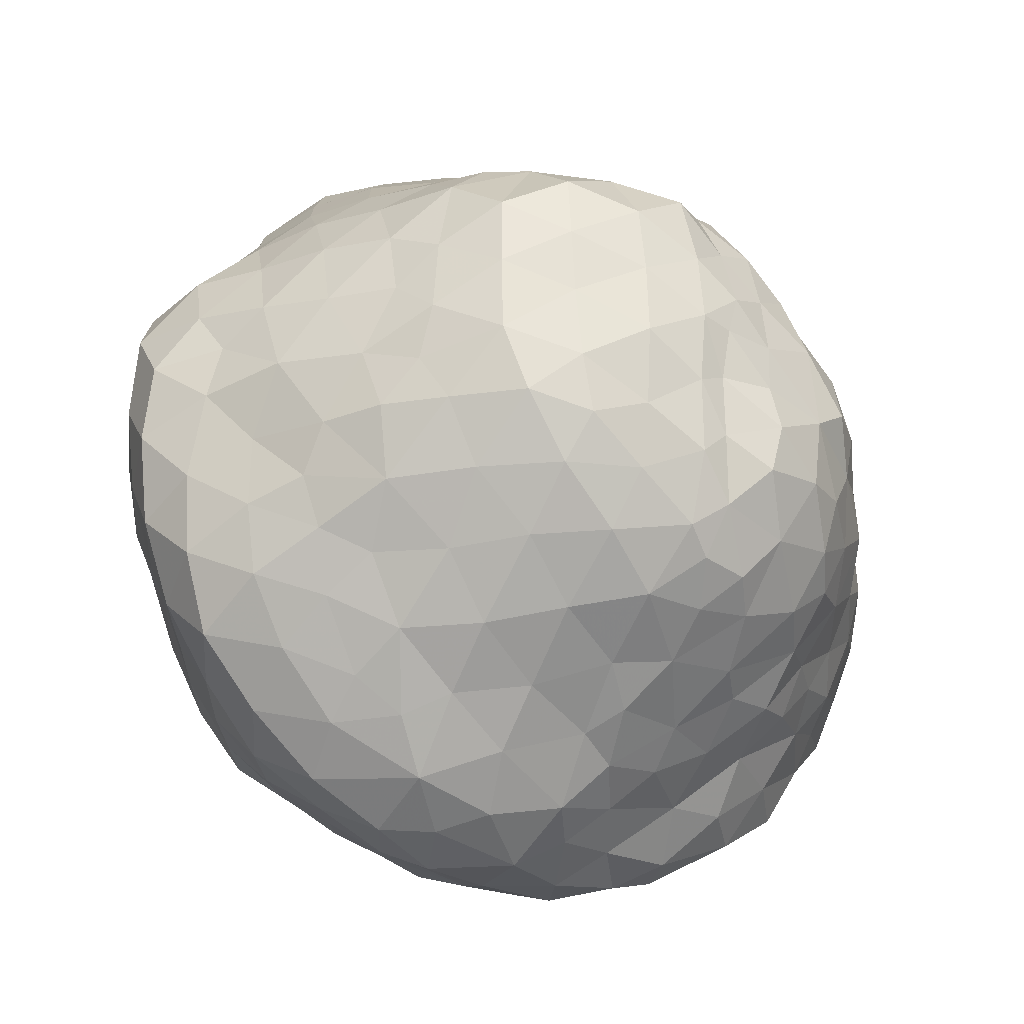
<metadata>
{"format":"obj","ext":"obj","renderer":"f3d","projection":"perspective","resolution":1024,"background":"white","views":[{"elev":-31.4,"azim":151.8,"up":"+Y"}]}
</metadata>
<code>
v -9.669 176.5 -57.78
v 0.1157 159.5 -95.74
v 0.09427 136.1 -131.6
v -2.832 110.5 -165.1
v -0.1681 86.43 -195.7
v -4.995 46.99 -202.1
v -5.757 9.964 -204.9
v -5.31 -26.78 -200
v -8.908 -64.64 -194.2
v -9.335 -99.9 -179.6
v -0.398 -127.8 -151.4
v -0.3544 -148.8 -114.2
v -3.842 -172.4 -79.68
v -7.218 -200.4 -48.87
v 0.4716 -219.5 -11.87
v -1.441 -215.7 27.17
v -11.19 -199.8 65.47
v 30.95 -191.6 64.54
v 72.65 -181.5 62.69
v 111.9 -167.1 57.83
v 146 -142.3 50.21
v 172.6 -109.6 40.21
v 195.8 -75.29 29.21
v 214.4 -37.88 16.04
v 223.7 0.8777 5.907
v 224.9 39.07 -6.077
v 201.7 73.23 -25.2
v 171.9 101.3 -34.92
v 145.9 128 -43.41
v 114.3 152.3 -54.34
v 72.8 169.3 -62.75
v 32.19 176.8 -62.93
v 22.34 -209.3 34.68
v 25.5 163.7 -84.55
v 28.24 -207.1 -37.31
v 35.34 -184.6 -64.07
v 23.85 -47.39 -195.4
v 26.82 -8.844 -204.1
v 29.46 146.2 -112.7
v 32.69 99.27 -179.8
v 30.42 64.5 -202.8
v 69.28 129.3 -124
v 52.25 155.5 -94.71
v 22.16 -79.11 -185
v 28.31 -105.9 -165.3
v 223.8 -29.08 -19.55
v 213.9 -70.72 -7.46
v 194.3 -108.5 4.628
v 28.02 28.33 -204.4
v 179.1 69.25 -59.42
v 205.7 38.69 -42.42
v 154 99.89 -71.73
v 55.93 -206.1 32.97
v 94.3 -191.7 27.37
v 133.9 -172.3 23.69
v 166.7 -141.5 13.87
v 223.3 8.5 -29.03
v 90.26 141.7 -88.36
v 127.1 122.8 -79.6
v 33.79 -133.7 -130.2
v 33.59 121.6 -149.7
v 38.58 -220.2 11.6
v 48.73 -213 -16.83
v 33.78 -160 -92.54
v 71.71 103.2 -162.9
v 89.19 109.7 -143.9
v 74.14 -211.4 -2.573
v 182.3 -134.5 -20.08
v 149.2 -164.9 -10.29
v 106.8 113.6 -117
v 133.3 92.26 -108.8
v 183.5 31.66 -76.9
v 196.6 13.66 -56.6
v 204.9 -57.54 -40.1
v 65.94 43.8 -195.2
v 62.86 9.903 -192.8
v 159.6 64.24 -96.95
v 97.42 61.93 -179.2
v 110.9 87.82 -148.9
v 65.21 79.09 -191
v 199.2 -97.71 -32.73
v 202.1 -14.86 -51.88
v 113.2 -193.4 -6.23
v 70.56 -197.8 -41.41
v 89.01 -174.2 -57.69
v 69.29 -164.7 -74.42
v 68.39 -140.2 -106.8
v 63.06 -107.8 -144.7
v 58.77 -79.94 -173.2
v 51.46 -57.23 -188.9
v 59.32 -28.17 -193
v 117.2 -175.4 -35.36
v 148.8 -144.4 -43
v 138.3 -125 -70.37
v 114.7 -158.1 -56.94
v 180 -80.14 -63.7
v 181.6 -44.85 -68.79
v 94.41 -111 -118.9
v 96.02 -14.28 -178.2
v 82.75 -48.44 -179.8
v 161 24.39 -109
v 137.2 57.03 -131
v 94.81 -79.84 -148.2
v 123.7 3.712 -155.2
v 136 21.63 -137.4
v 121.1 42.21 -155.4
v 98.03 24.56 -180.2
v 178.3 -9.024 -88.71
v 103.5 -141.2 -83.78
v 171.4 -114.2 -55.4
v 147.5 -14.51 -124.2
v 126.2 -24.06 -146.1
v 113.1 -47.11 -153.1
v 150.1 -96.89 -85.1
v 124.6 -108.6 -93.86
v 158.1 -47.23 -103.6
v 161 -71.06 -88.01
v 129.5 -80.68 -118.5
v 138.6 -45.88 -129.2
v -0.7197 -182.1 103.1
v -0.1114 -151.1 131.2
v -0.1208 -124.3 164.6
v -4.61 -93.33 187.6
v -8.197 -55.77 192.7
v -10.22 -17.7 192.2
v 0.4844 22.33 190.8
v -8.865 62.65 190
v -8.586 99.56 182.4
v 0.01006 129.8 156.7
v 0.2122 155.9 123
v -3.194 180.9 88.74
v -7.903 200.4 52.11
v -0.3888 217 15.15
v -0.7011 200.3 -23.39
v 30.39 -182.1 87.09
v 23.15 191.7 -32.09
v 211.1 72.04 16.34
v 185.9 97.74 0.213
v 208.5 -7.363 43.65
v 197 -41.32 54.52
v 210.7 30.65 32.69
v 34.98 137.7 135.8
v 34.72 168 101.9
v 31.76 191.3 68.48
v 172.9 -74.54 65.94
v 151.5 -109.6 77.53
v 33.8 204.6 -2.236
v 33.3 209.1 35.63
v 55.66 193.7 -31.76
v 160.2 127.4 -5.283
v 123.8 -137.7 86.45
v 26.84 -71.22 190.5
v 32.01 -104.3 174.9
v 35.16 -134.4 144.5
v 53.38 -169.5 97.84
v 89.56 -156.1 92.52
v 64.64 -147 122.3
v 28.45 -162.8 113.1
v 26.96 -2.915 191.8
v 24.38 -35.7 193.1
v 25.5 43.48 189.3
v 103.1 -131.5 122
v 95.77 180 -28.86
v 133 157.4 -18.13
v 22.34 75.52 182.4
v 28.42 107.1 168.2
v 77.67 205 2.138
v 70.17 -112.1 158.6
v 164 111.7 26.99
v 147.7 155.5 18.97
v 69.51 145.3 114.8
v 64.28 110.3 147.5
v 71.61 172.2 83
v 69.58 191.7 51.54
v 116.4 188.3 6.668
v 140.8 131.8 49.64
v 122 172.2 36.85
v 194.1 61.03 51.81
v 184.7 86.88 36.33
v 189.1 -10.37 81.2
v 174.6 -39.56 91.93
v 57.59 77.69 165.2
v 51.87 51.09 174.6
v 54.23 19.97 181
v 60.53 -24.07 187.4
v 55.19 -53.83 188.2
v 130.3 -106 115.4
v 153.5 -75.78 105
v 97.71 -85.29 157.5
v 107.7 -104.8 141.8
v 64.99 -79.65 177.6
v 191.3 24.89 70.74
v 63.86 206.9 27.89
v 95.33 196.3 34.27
v 79.1 -128.7 139.7
v 121.6 145 64.43
v 104.3 173.4 60.11
v 172.5 53.88 90.75
v 95.7 -50.1 173.7
v 127.9 -70.98 140.7
v 152.3 -39 127.9
v 131 -37.68 151.2
v 116.8 -16.74 159.3
v 157.8 95.99 62.7
v 102.9 144.8 88.94
v 94.81 114.1 119.7
v 95.04 80.69 144.6
v 124.1 83.86 115.1
v 106.3 18.56 153.1
v 86.9 -0.6684 169.6
v 164.6 -12.44 114.3
v 173.5 72.91 69.31
v 85.25 42.45 162.8
v 167.1 16.84 105.5
v 127.3 113.6 84.7
v 120 47.38 139.6
v 152.9 79.98 96.64
v 139.1 7.689 139.3
v 147.5 49.16 119.3
v -48.41 169.8 -57.46
v -87.11 157.8 -54.63
v -120.8 137.5 -45.21
v -152.4 116.3 -38.84
v -181.2 91.09 -30.27
v -204.1 60.78 -20.18
v -218.2 26.19 -8.435
v -227.6 -9.907 3.453
v -219.2 -46.04 15.06
v -204.5 -80.06 27.46
v -180.8 -110.4 36.57
v -153.3 -137.6 46.9
v -120.4 -157.8 51.95
v -87.06 -177 59.6
v -50.85 -193.8 65.2
v -199.5 -47.65 48.8
v -213.7 -15.79 38.63
v -145.4 148.1 -16.9
v -33.94 -187.1 86.31
v -129.9 -129.4 77.5
v -100.1 -149.4 84.72
v -65.66 -168.7 93.24
v -34.63 -163.8 115.5
v -35.54 -109.2 168.6
v -40.91 -76.99 185.7
v -36.83 188 -35.73
v -219 19.43 28.34
v -214 56.47 15.83
v -71.83 185.2 -27.94
v -37.22 207.4 -5.326
v -110 169.5 -24.56
v -40.2 212.8 32.3
v -39.33 186.4 72.18
v -34.73 9.698 180.6
v -42.21 -37.29 189
v -99.8 195.9 -1.337
v -72.71 205.7 10.1
v -37.15 161.3 106
v -159.1 -105.6 69.15
v -178.7 -76.42 56.89
v -35.19 142.2 138.3
v -38.57 117.6 163.8
v -202.4 94.4 1.704
v -175.4 123 -8.555
v -197.6 48.09 52.44
v -42.35 78.04 182.1
v -45.35 43.74 175.8
v -20.91 43 182.4
v -80.93 -137.8 121.3
v -57.03 -145.4 127
v -65.51 -119.4 145.2
v -32.98 -134.6 145.5
v -73.9 164.3 84.37
v -162.2 150.5 19.95
v -184.1 119 28.8
v -135.5 166.4 43.84
v -108.8 193.2 32.63
v -131.2 175.5 8.705
v -69.97 140.6 116.6
v -65.67 123.1 141.6
v -167.3 100.5 60.34
v -155.7 135.7 52.68
v -172 -41.78 81.01
v -188.6 -16.78 66.5
v -196.8 13.48 59.85
v -132.8 -93.21 102.2
v -156.8 -70.49 92.51
v -73.62 -93.16 166.6
v -79.98 60.31 171.1
v -75.91 22.61 164.2
v -80.12 -57.54 176.8
v -112.3 -49.42 151.4
v -131.1 -62.57 122.7
v -105.2 -75.08 151.4
v -108.3 -118.1 112.7
v -71.54 -12.91 174.7
v -75.99 100.3 161.2
v -103.3 171.7 60.42
v -71.43 193.9 48.83
v -196.1 82.89 38.45
v -91.93 -102.7 139.2
v -112.3 -88.44 128.5
v -102 -30.1 163.6
v -127.1 145.7 71.49
v -110.5 41.36 150.3
v -113.5 2.646 153.7
v -125.6 56.47 131.9
v -131.6 86.24 113.7
v -143.4 55.14 110.7
v -151.2 -36.46 113.4
v -166.1 -11.26 92.92
v -110.4 79.63 146.8
v -168.5 43.46 84.19
v -174.9 72.63 67.17
v -100.7 112.9 126.5
v -172 12.94 84.6
v -104.3 139.1 92.22
v -157 79.22 90.65
v -148.6 -4.238 121.4
v -141 24.64 123.9
v -129.9 -29.35 138.1
v -138.1 117 89.18
v -16.99 -163.5 -96.97
v -24.4 -180.9 -68.44
v -65.93 -90.34 -173.4
v -47.48 -112.2 -164.8
v -60.28 -122.3 -146.6
v -127 -111.6 -99.01
v -144.6 -112.1 -78.91
v -156 -89.02 -84.29
v -199.6 -103 -5.97
v -178.6 -110.4 -30.63
v -175.1 -129.5 -18.08
v -27.11 64.54 -190.8
v -20.22 90.97 -181.6
v -27.25 143.6 -112.7
v -19.98 160.3 -86.29
v -155.1 13.32 -112.8
v -171.2 0.2488 -91.78
v -175.1 21.43 -79.91
v -184 -10.44 -76.27
v -181.6 -67.69 -68.22
v -170.7 -101.9 -59.19
v -148.4 35.07 -113
v -154.3 50.59 -94.18
v -132.5 62.26 -112.6
v -83.54 135.7 -80
v -100.9 135.6 -65.78
v -135.8 80.68 -89.72
v -132.2 100.3 -74.38
v -111.4 110.5 -87.34
v -124.6 120.6 -61.2
v -92.61 60.28 -159.3
v -101.9 79.51 -136.9
v -75.13 92.61 -154.3
v -52.03 -161.9 -88.7
v -80.03 -144.1 -101.9
v -67.1 -139.3 -119.2
v -203.5 -54.83 -40.24
v -194.3 -85.57 -33.18
v -213.2 -69.67 -7.739
v -53.55 -176.7 -65.58
v -85.38 115.2 -114.6
v -22.44 -51.45 -193.8
v -21.6 -207.6 -26.26
v -37.69 166.3 -72.29
v -29.86 -145 -124
v -30.8 -127.9 -150.3
v -27.88 -86.01 -185.2
v -22.44 -110.7 -170.6
v -171.2 -134.6 31.54
v -20.23 -19.17 -196.9
v -182.3 67.77 -42.41
v -70.56 -210.1 8.756
v -53.02 -202.8 -15.44
v -32.48 -218.2 3.934
v -34.52 -205.4 51.72
v -158.7 79.33 -67.88
v -19.78 127.1 -143
v -65.78 -200.1 46.08
v -92.41 -183.9 41.84
v -150.4 105.1 -52.8
v -120 48.15 -141.1
v -203 36.68 -35.29
v -126.2 -133.6 -79.32
v -106.8 -139.3 -92.37
v -130.9 -161.2 33.42
v -29.35 30.84 -199.5
v -51.98 11.51 -193.3
v -50.55 41.98 -190.6
v -23.33 8.825 -200.3
v -165.5 -24.73 -101.2
v -146.9 -13.57 -129.9
v -152.3 -39.25 -124.9
v -43.17 -215 29.64
v -197.2 -38.71 -57.18
v -50.16 -15.06 -194.8
v -200.8 3.53 -51.31
v -215.8 -30.86 -25.94
v -98.44 -198.9 17.67
v -90.26 -200.3 -10.72
v -215.7 5.596 -23.34
v -115.7 87.82 -109
v -136.7 21.31 -138.3
v -112.8 27.3 -164.4
v -109.3 -116.4 -117.7
v -181.1 -42.99 -82.14
v -87.03 -19.28 -185.1
v -121.8 -27.94 -158.7
v -106.9 -4.813 -178.4
v -146.4 -165.4 13.98
v -161.1 -158.5 -8.43
v -130.6 -181.1 -11.52
v -102.9 -79.9 -159.8
v -93.03 -109.2 -142.6
v -115.8 -90.42 -139.7
v -38.97 -191.6 -43.25
v -126.7 -2.355 -158.8
v -62.63 152.8 -73.21
v -54.93 145.5 -96.64
v -161.9 -59.51 -99.78
v -38.3 106.8 -165
v -116.2 -182.3 24.51
v -137.9 -82.23 -117.9
v -106.4 -52.83 -168.5
v -83.2 -56.61 -183.5
v -50.27 76.7 -181.3
v -129 -60.62 -142.6
v -152.1 -126.4 -53.56
v -174.7 -142.1 7.817
v -49.61 -63.87 -193.8
v -55.21 -38.06 -196.2
v -191.6 -115.6 13.75
v -83.99 25.4 -183.7
v -81.88 -161.9 -71.96
v -110.9 -153.1 -58.98
v -185 38.09 -57.12
v -169.6 53.18 -69.22
v -111.9 -176.8 -33.95
v -80.62 -180.4 -39.25
v -72.69 57.17 -177.9
v -141.6 -154 -34.67
v -55.14 122.1 -134.6
f 33 18 17
f 1 34 2
f 36 35 14
f 9 8 37
f 7 38 8
f 3 2 39
f 4 40 5
f 5 40 41
f 32 34 1
f 42 39 43
f 45 10 44
f 46 24 47
f 46 25 24
f 48 23 22
f 38 7 49
f 41 6 5
f 14 35 15
f 27 51 50
f 28 50 52
f 18 33 53
f 18 53 19
f 55 20 54
f 55 56 21
f 21 56 22
f 57 26 25
f 31 30 58
f 58 30 59
f 30 29 59
f 45 11 10
f 13 36 14
f 12 11 60
f 43 31 58
f 57 51 26
f 7 6 49
f 3 61 4
f 47 24 23
f 63 62 15
f 47 23 48
f 26 51 27
f 12 60 64
f 25 46 57
f 54 20 19
f 16 62 33
f 56 48 22
f 45 60 11
f 12 64 13
f 29 28 52
f 20 55 21
f 28 27 50
f 32 43 34
f 39 42 61
f 37 8 38
f 9 44 10
f 62 16 15
f 54 19 53
f 43 39 34
f 61 3 39
f 29 52 59
f 66 65 42
f 4 61 40
f 9 37 44
f 6 41 49
f 13 64 36
f 53 33 62
f 33 17 16
f 53 67 54
f 62 67 53
f 56 69 68
f 58 59 70
f 71 70 59
f 72 51 73
f 52 71 59
f 46 47 74
f 75 76 49
f 72 77 50
f 78 65 79
f 41 40 80
f 80 40 65
f 68 48 56
f 47 48 81
f 82 57 46
f 55 54 83
f 35 36 84
f 38 49 76
f 85 84 86
f 87 64 60
f 88 60 45
f 88 45 89
f 45 44 89
f 89 44 90
f 88 87 60
f 74 82 46
f 64 86 36
f 37 38 91
f 72 50 51
f 74 47 81
f 69 56 55
f 62 63 67
f 81 48 68
f 49 41 75
f 51 57 73
f 70 42 58
f 52 50 77
f 67 84 83
f 69 55 83
f 38 76 91
f 67 83 54
f 35 84 63
f 42 43 58
f 61 65 40
f 90 44 37
f 71 52 77
f 64 87 86
f 84 92 83
f 65 61 42
f 75 41 80
f 39 2 34
f 32 31 43
f 84 67 63
f 15 35 63
f 83 92 69
f 93 68 69
f 36 86 84
f 95 94 93
f 81 96 74
f 74 96 97
f 97 82 74
f 88 98 87
f 99 100 91
f 77 101 102
f 71 102 79
f 103 89 100
f 106 105 104
f 107 99 76
f 78 75 80
f 65 78 80
f 82 108 73
f 95 109 94
f 110 96 81
f 98 109 87
f 108 101 72
f 76 99 91
f 111 112 104
f 89 103 88
f 99 113 100
f 77 72 101
f 75 107 76
f 71 79 70
f 109 86 87
f 110 94 114
f 77 102 71
f 106 107 78
f 114 94 115
f 103 98 88
f 108 97 116
f 81 68 110
f 97 96 117
f 110 68 93
f 70 79 66
f 78 79 106
f 69 92 93
f 85 95 92
f 108 111 101
f 108 82 97
f 100 90 91
f 118 103 113
f 78 107 75
f 113 99 112
f 93 92 95
f 86 109 85
f 100 89 90
f 90 37 91
f 108 72 73
f 73 57 82
f 66 42 70
f 79 65 66
f 106 102 105
f 116 118 119
f 116 97 117
f 118 98 103
f 112 119 113
f 100 113 103
f 111 108 116
f 114 118 117
f 101 111 105
f 99 107 104
f 104 105 111
f 101 105 102
f 98 118 115
f 110 114 96
f 118 114 115
f 115 109 98
f 106 79 102
f 104 107 106
f 92 84 85
f 95 85 109
f 111 116 119
f 119 118 113
f 94 109 115
f 110 93 94
f 118 116 117
f 96 114 117
f 119 112 111
f 104 112 99
f 135 120 17
f 1 136 32
f 27 138 137
f 139 140 24
f 26 27 137
f 141 139 25
f 130 142 143
f 130 143 131
f 144 132 131
f 145 23 140
f 145 146 22
f 148 147 133
f 149 32 136
f 149 31 32
f 150 138 28
f 22 146 21
f 151 20 21
f 123 153 152
f 18 19 135
f 123 122 153
f 154 153 122
f 155 19 156
f 157 154 158
f 120 158 121
f 159 125 160
f 126 159 161
f 162 157 156
f 30 163 164
f 150 28 29
f 126 161 127
f 165 166 128
f 142 129 166
f 120 135 158
f 149 167 163
f 30 31 163
f 166 129 128
f 141 25 26
f 159 126 125
f 20 156 19
f 146 151 21
f 148 133 132
f 133 147 134
f 23 24 140
f 22 23 145
f 131 143 144
f 153 154 168
f 122 121 154
f 30 164 29
f 127 165 128
f 123 152 124
f 147 136 134
f 163 31 149
f 155 135 19
f 121 158 154
f 155 157 158
f 151 156 20
f 139 24 25
f 28 138 27
f 129 142 130
f 137 141 26
f 160 125 124
f 164 150 29
f 148 132 144
f 136 147 149
f 136 1 134
f 152 160 124
f 127 161 165
f 17 18 135
f 135 155 158
f 167 149 147
f 169 150 170
f 172 171 142
f 174 144 173
f 144 143 173
f 148 144 174
f 175 164 163
f 176 170 177
f 150 169 138
f 137 179 178
f 178 141 137
f 139 180 140
f 140 180 181
f 166 172 142
f 165 183 182
f 185 184 159
f 161 183 165
f 152 186 160
f 186 185 160
f 162 151 187
f 145 188 146
f 181 188 145
f 159 184 161
f 146 187 151
f 189 168 190
f 191 152 153
f 143 142 171
f 192 139 141
f 141 178 192
f 162 156 151
f 182 166 165
f 187 146 188
f 147 193 167
f 175 170 164
f 167 194 175
f 138 179 137
f 163 167 175
f 193 148 174
f 160 185 159
f 154 157 195
f 153 168 191
f 166 182 172
f 140 181 145
f 180 139 192
f 170 150 164
f 155 156 157
f 195 168 154
f 173 143 171
f 196 176 177
f 174 173 197
f 178 198 192
f 186 191 199
f 162 190 195
f 199 189 200
f 200 188 201
f 199 202 203
f 179 169 204
f 173 205 197
f 207 206 172
f 206 207 208
f 210 203 209
f 181 180 211
f 184 185 210
f 198 178 212
f 172 206 171
f 207 182 213
f 201 181 211
f 173 171 205
f 176 169 170
f 214 192 198
f 196 205 215
f 216 213 209
f 201 188 181
f 184 213 183
f 180 192 214
f 200 187 188
f 210 185 199
f 194 197 177
f 215 217 204
f 187 200 190
f 168 189 191
f 194 174 197
f 170 175 177
f 194 193 174
f 177 175 194
f 189 190 200
f 162 187 190
f 205 171 206
f 197 196 177
f 211 214 218
f 207 172 182
f 216 207 213
f 213 184 210
f 217 212 204
f 169 176 204
f 202 201 218
f 214 211 180
f 178 179 212
f 169 179 138
f 199 185 186
f 186 152 191
f 193 147 148
f 194 167 193
f 183 213 182
f 184 183 161
f 195 190 168
f 157 162 195
f 199 203 210
f 191 189 199
f 207 216 208
f 219 218 214
f 205 206 215
f 208 219 217
f 209 203 218
f 200 201 202
f 219 208 216
f 214 198 219
f 176 215 204
f 206 208 215
f 219 216 218
f 201 211 218
f 217 219 198
f 215 208 217
f 215 176 196
f 205 196 197
f 202 199 200
f 218 203 202
f 198 212 217
f 212 179 204
f 210 209 213
f 216 209 218
f 228 235 236
f 223 237 222
f 238 17 120
f 231 232 239
f 233 240 232
f 241 233 234
f 120 121 242
f 122 123 243
f 244 243 123
f 1 220 245
f 246 247 226
f 246 226 227
f 248 249 245
f 237 250 222
f 222 250 221
f 134 1 245
f 132 133 251
f 252 131 132
f 244 123 124
f 125 253 254
f 248 255 256
f 130 131 257
f 239 232 240
f 259 230 258
f 230 259 229
f 129 130 260
f 129 260 261
f 128 129 261
f 263 224 262
f 262 224 225
f 247 246 264
f 126 253 125
f 267 265 266
f 251 252 132
f 227 236 246
f 242 241 238
f 269 270 268
f 258 230 231
f 240 233 241
f 248 220 221
f 122 271 121
f 226 247 225
f 257 131 252
f 127 265 267
f 263 223 224
f 130 257 260
f 249 251 133
f 254 124 125
f 244 124 254
f 236 227 228
f 229 235 228
f 265 127 128
f 134 249 133
f 241 234 238
f 242 121 271
f 261 265 128
f 259 235 229
f 243 271 122
f 250 248 221
f 239 258 231
f 250 255 248
f 223 263 237
f 225 247 262
f 245 220 248
f 245 249 134
f 234 17 238
f 120 242 238
f 126 267 253
f 272 257 252
f 237 263 273
f 274 263 262
f 274 273 263
f 256 249 248
f 275 276 277
f 278 260 257
f 279 261 260
f 260 278 279
f 280 281 274
f 283 235 282
f 236 235 283
f 246 284 264
f 242 271 269
f 241 242 269
f 239 285 258
f 258 285 286
f 286 259 258
f 243 244 287
f 266 265 288
f 266 288 289
f 266 289 253
f 254 290 244
f 291 292 293
f 294 240 268
f 253 295 254
f 239 240 294
f 265 261 296
f 275 297 276
f 250 237 277
f 252 251 298
f 299 274 262
f 298 272 252
f 295 290 254
f 272 278 257
f 246 236 284
f 296 288 265
f 247 299 262
f 268 270 300
f 287 244 290
f 250 277 255
f 298 251 256
f 239 294 285
f 259 282 235
f 240 241 268
f 287 270 243
f 256 255 276
f 256 251 249
f 243 270 271
f 269 268 241
f 259 286 282
f 273 277 237
f 295 253 289
f 269 271 270
f 287 293 300
f 247 264 299
f 253 267 266
f 126 127 267
f 293 301 300
f 287 290 293
f 301 292 285
f 302 290 295
f 274 281 273
f 281 303 275
f 305 289 304
f 307 308 306
f 282 309 310
f 304 288 311
f 311 288 296
f 256 276 298
f 264 312 313
f 299 264 313
f 314 296 279
f 284 315 312
f 305 295 289
f 292 286 285
f 314 278 316
f 299 280 274
f 283 310 315
f 314 307 311
f 313 317 280
f 272 316 278
f 272 297 316
f 275 277 273
f 309 282 286
f 305 319 318
f 297 275 303
f 298 297 272
f 285 294 301
f 302 291 290
f 276 297 298
f 276 255 277
f 294 268 300
f 302 320 291
f 301 294 300
f 270 287 300
f 319 315 318
f 304 289 288
f 320 305 318
f 315 284 283
f 321 307 314
f 296 314 311
f 310 283 282
f 284 236 283
f 295 305 302
f 304 319 305
f 308 312 319
f 313 280 299
f 281 280 321
f 273 281 275
f 278 314 279
f 279 296 261
f 292 301 293
f 286 292 309
f 314 316 321
f 317 312 308
f 310 309 318
f 306 311 307
f 316 303 321
f 321 280 317
f 292 320 309
f 320 302 305
f 281 321 303
f 297 303 316
f 318 309 320
f 315 319 312
f 319 304 306
f 308 307 317
f 310 318 315
f 312 264 284
f 321 317 307
f 312 317 313
f 319 306 308
f 306 304 311
f 320 292 291
f 290 291 293
f 322 13 323
f 324 325 326
f 327 328 329
f 332 330 331
f 5 333 334
f 336 2 335
f 338 339 337
f 338 340 339
f 342 341 329
f 343 344 345
f 221 346 347
f 349 350 348
f 350 349 351
f 354 352 353
f 355 356 357
f 358 359 360
f 355 323 361
f 354 353 362
f 363 8 9
f 14 15 364
f 322 12 13
f 220 1 365
f 366 367 11
f 1 2 336
f 369 368 10
f 370 231 230
f 368 9 10
f 336 365 1
f 7 8 371
f 225 224 372
f 13 14 323
f 375 373 374
f 234 376 17
f 357 366 355
f 377 348 344
f 3 4 378
f 379 233 380
f 4 5 334
f 223 351 381
f 10 11 369
f 353 352 382
f 225 372 383
f 327 385 384
f 327 384 328
f 9 368 363
f 363 371 8
f 232 231 386
f 388 389 387
f 224 223 381
f 342 329 328
f 388 387 390
f 392 393 391
f 394 375 16
f 341 358 395
f 369 11 367
f 390 7 371
f 390 396 388
f 376 234 379
f 379 394 376
f 391 340 338
f 397 340 395
f 398 395 358
f 373 399 400
f 401 227 226
f 350 402 348
f 382 404 403
f 233 232 380
f 327 405 385
f 395 406 341
f 407 408 409
f 346 350 347
f 373 400 374
f 411 412 410
f 12 322 366
f 222 221 347
f 347 351 222
f 347 350 351
f 397 339 340
f 414 415 413
f 414 324 326
f 387 7 390
f 387 6 7
f 14 364 416
f 14 416 323
f 361 323 416
f 417 409 408
f 220 365 418
f 418 365 419
f 420 341 406
f 402 345 348
f 334 421 4
f 228 360 229
f 379 399 373
f 422 399 380
f 420 393 423
f 389 333 387
f 387 333 6
f 5 6 333
f 413 424 425
f 389 426 333
f 415 427 413
f 428 342 328
f 411 429 332
f 233 379 234
f 366 11 12
f 356 385 405
f 420 329 341
f 430 431 363
f 368 430 363
f 337 343 403
f 382 403 343
f 402 353 345
f 432 230 229
f 351 349 381
f 223 222 351
f 398 227 401
f 370 230 432
f 432 429 370
f 380 232 422
f 422 232 386
f 414 405 415
f 226 225 383
f 401 226 383
f 221 220 418
f 346 221 418
f 408 393 392
f 420 406 391
f 420 391 393
f 407 409 433
f 392 417 408
f 385 356 434
f 434 435 385
f 435 384 385
f 397 436 339
f 436 437 339
f 339 437 344
f 432 332 429
f 330 332 432
f 393 427 423
f 410 422 386
f 325 369 367
f 325 368 369
f 231 410 386
f 434 356 355
f 434 355 361
f 400 438 439
f 423 415 405
f 423 405 327
f 428 331 342
f 331 359 342
f 433 440 389
f 388 433 389
f 422 410 412
f 441 438 412
f 349 348 377
f 377 224 381
f 407 424 408
f 403 404 417
f 417 404 409
f 404 433 409
f 343 339 344
f 339 343 337
f 334 333 426
f 334 426 421
f 335 3 378
f 335 2 3
f 389 440 426
f 431 371 363
f 396 371 431
f 373 375 394
f 336 419 365
f 419 336 335
f 331 330 359
f 330 360 359
f 337 391 338
f 390 371 396
f 424 413 427
f 415 423 427
f 421 442 378
f 421 378 4
f 439 438 435
f 435 434 439
f 412 411 441
f 441 411 332
f 332 331 428
f 332 428 441
f 364 374 416
f 364 375 374
f 15 375 364
f 15 16 375
f 229 360 330
f 229 330 432
f 383 436 397
f 397 401 383
f 345 344 348
f 377 344 437
f 362 402 350
f 362 350 346
f 419 346 418
f 419 362 346
f 426 440 354
f 440 352 354
f 439 434 361
f 227 398 228
f 384 428 328
f 430 368 324
f 325 324 368
f 376 16 17
f 376 394 16
f 340 391 406
f 395 340 406
f 421 426 354
f 421 354 442
f 442 335 378
f 381 349 377
f 377 372 224
f 373 394 379
f 399 379 380
f 407 425 424
f 407 396 431
f 425 407 431
f 430 425 431
f 430 324 425
f 388 396 407
f 388 407 433
f 423 329 420
f 423 327 329
f 427 408 424
f 393 408 427
f 437 372 377
f 437 436 372
f 383 372 436
f 398 360 228
f 398 358 360
f 325 367 326
f 367 366 326
f 366 357 326
f 359 358 341
f 341 342 359
f 419 335 442
f 442 362 419
f 401 397 398
f 395 398 397
f 433 352 440
f 404 352 433
f 352 404 382
f 345 382 343
f 382 345 353
f 353 402 362
f 354 362 442
f 429 411 410
f 410 370 429
f 410 231 370
f 425 324 413
f 414 413 324
f 438 400 412
f 412 400 399
f 399 422 412
f 323 355 322
f 322 355 366
f 357 414 326
f 357 356 405
f 405 414 357
f 441 435 438
f 441 428 435
f 435 428 384
f 392 403 417
f 337 403 392
f 391 337 392
f 374 400 439
f 374 439 416
f 439 361 416

</code>
